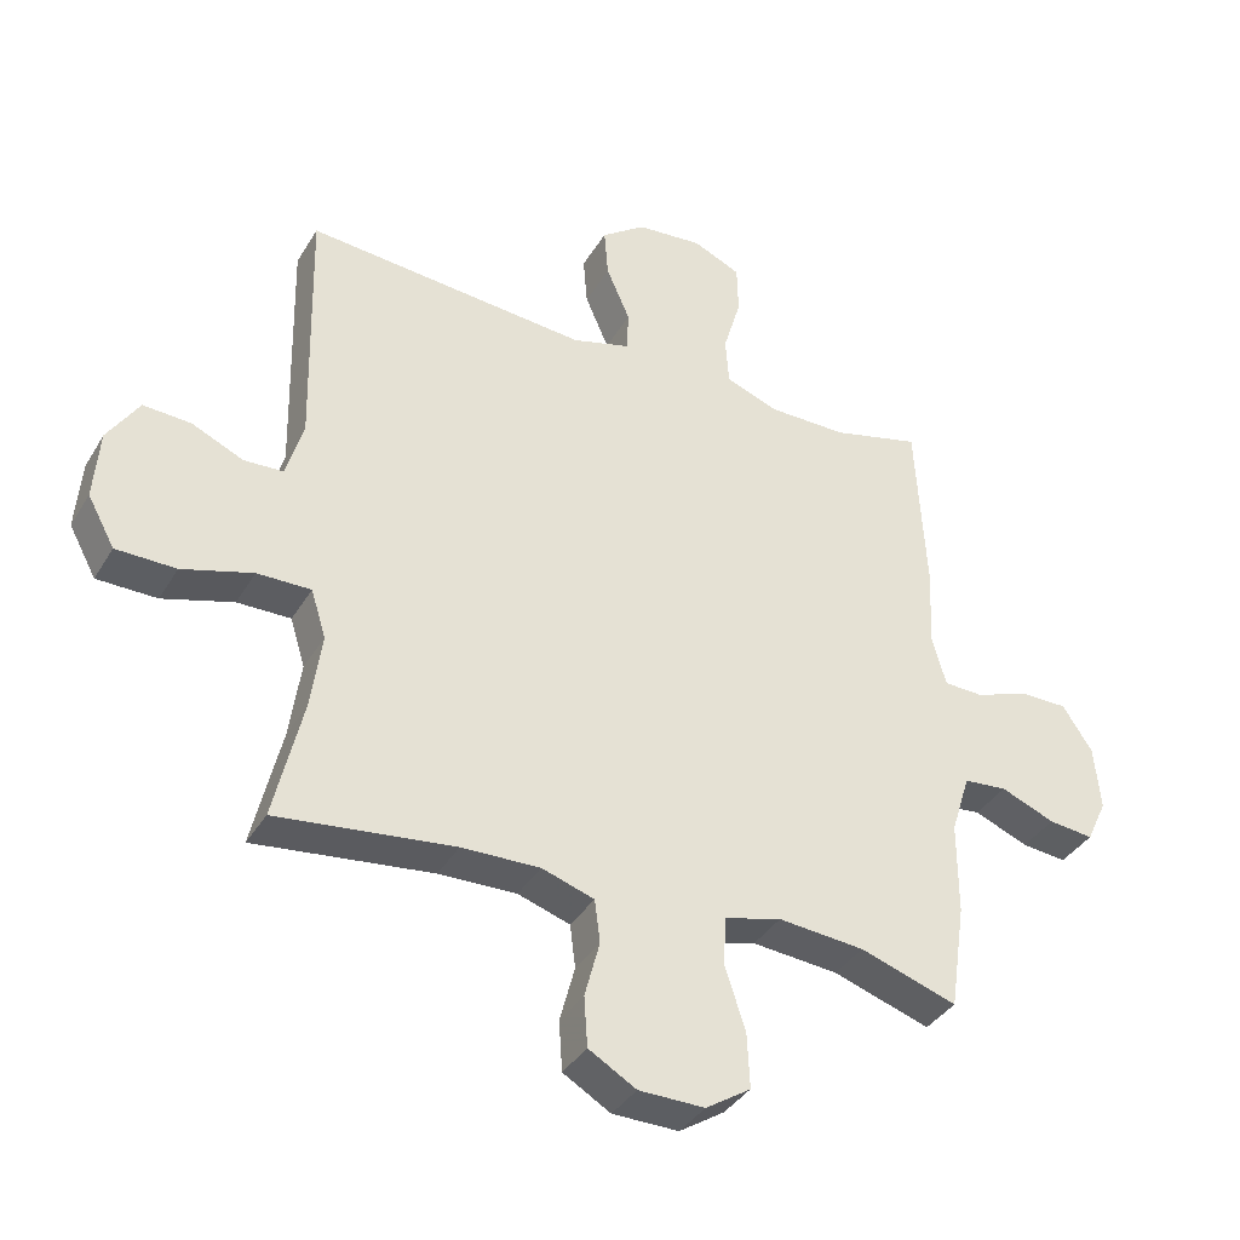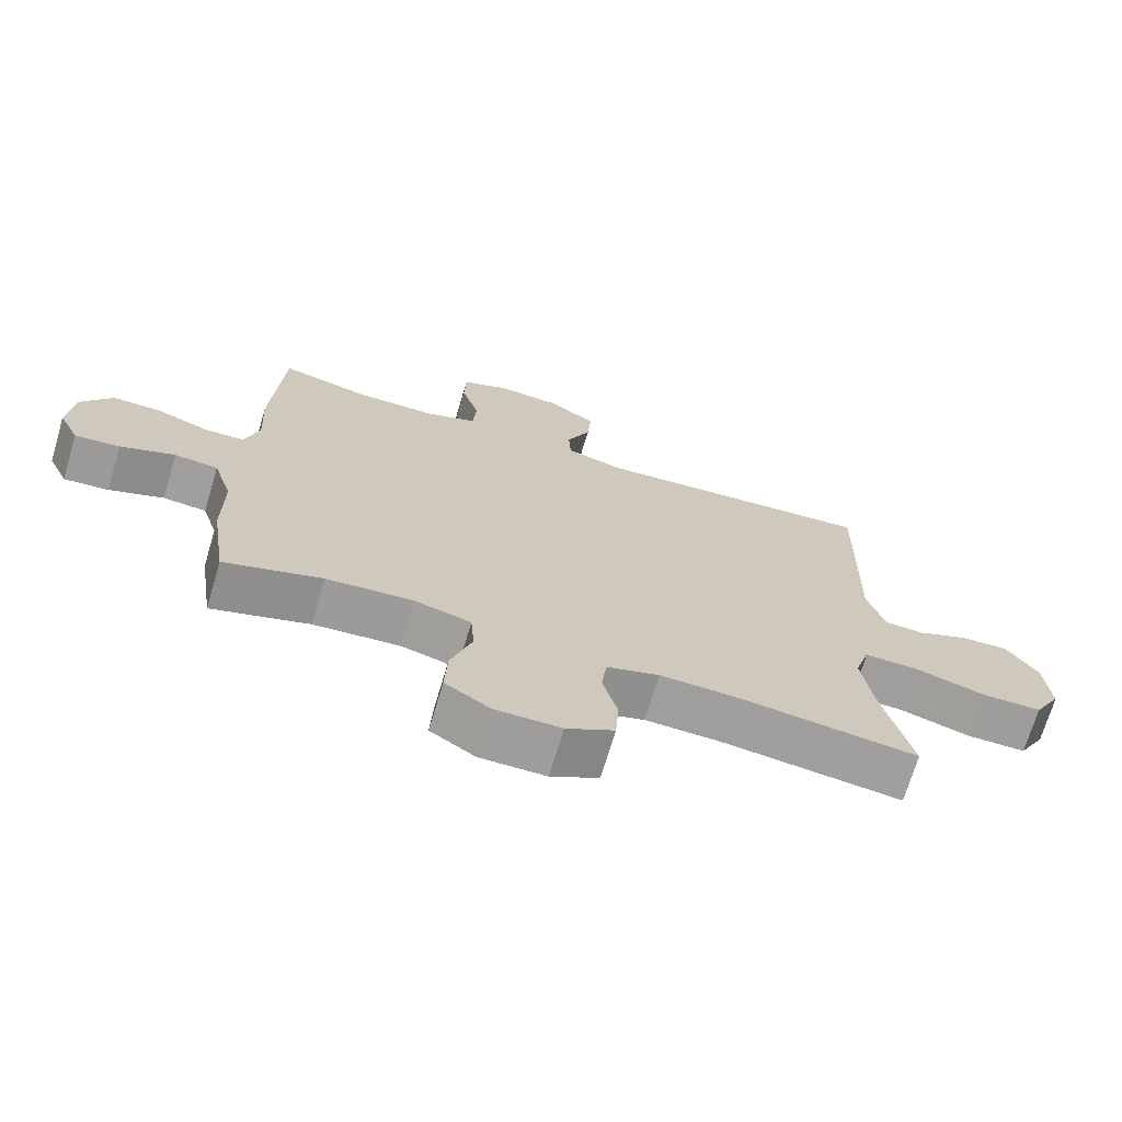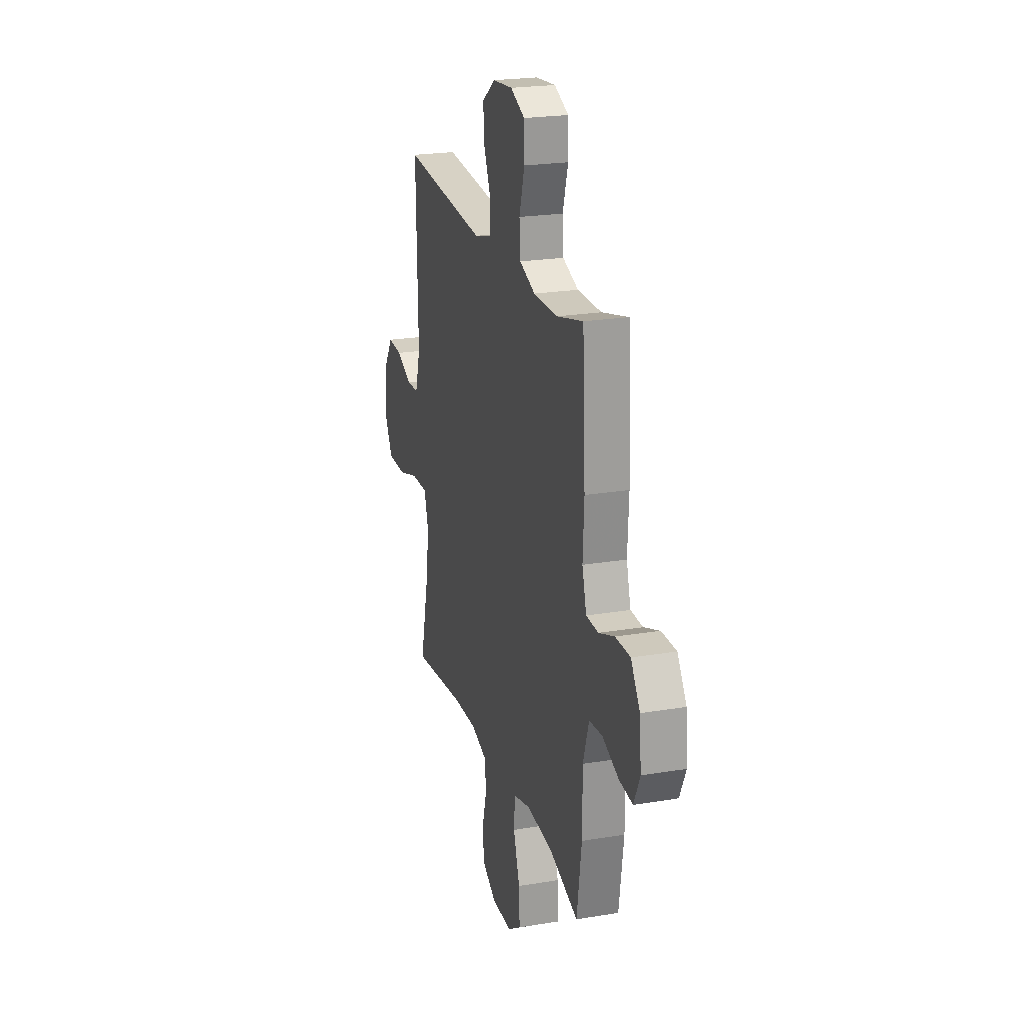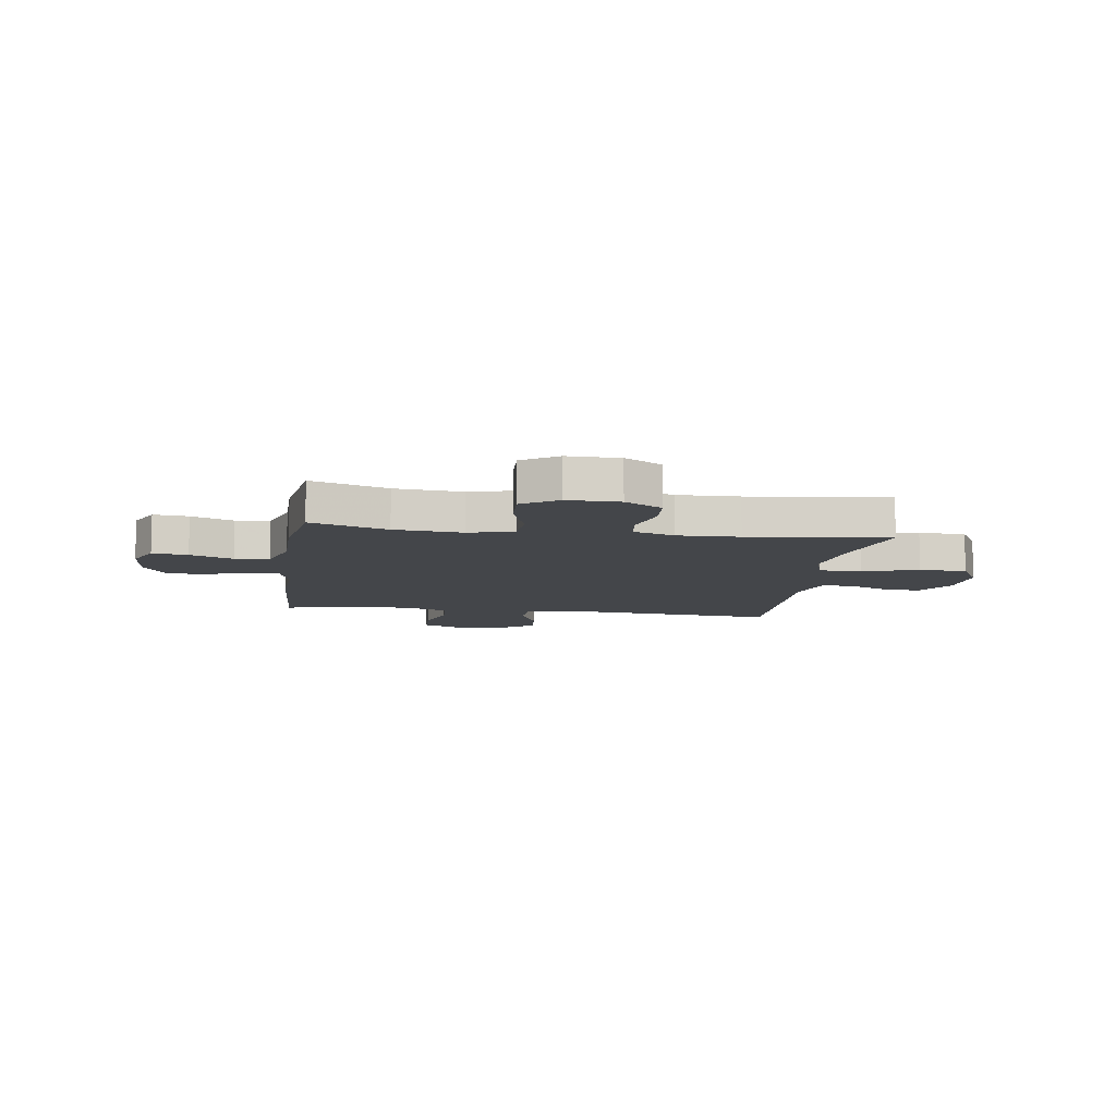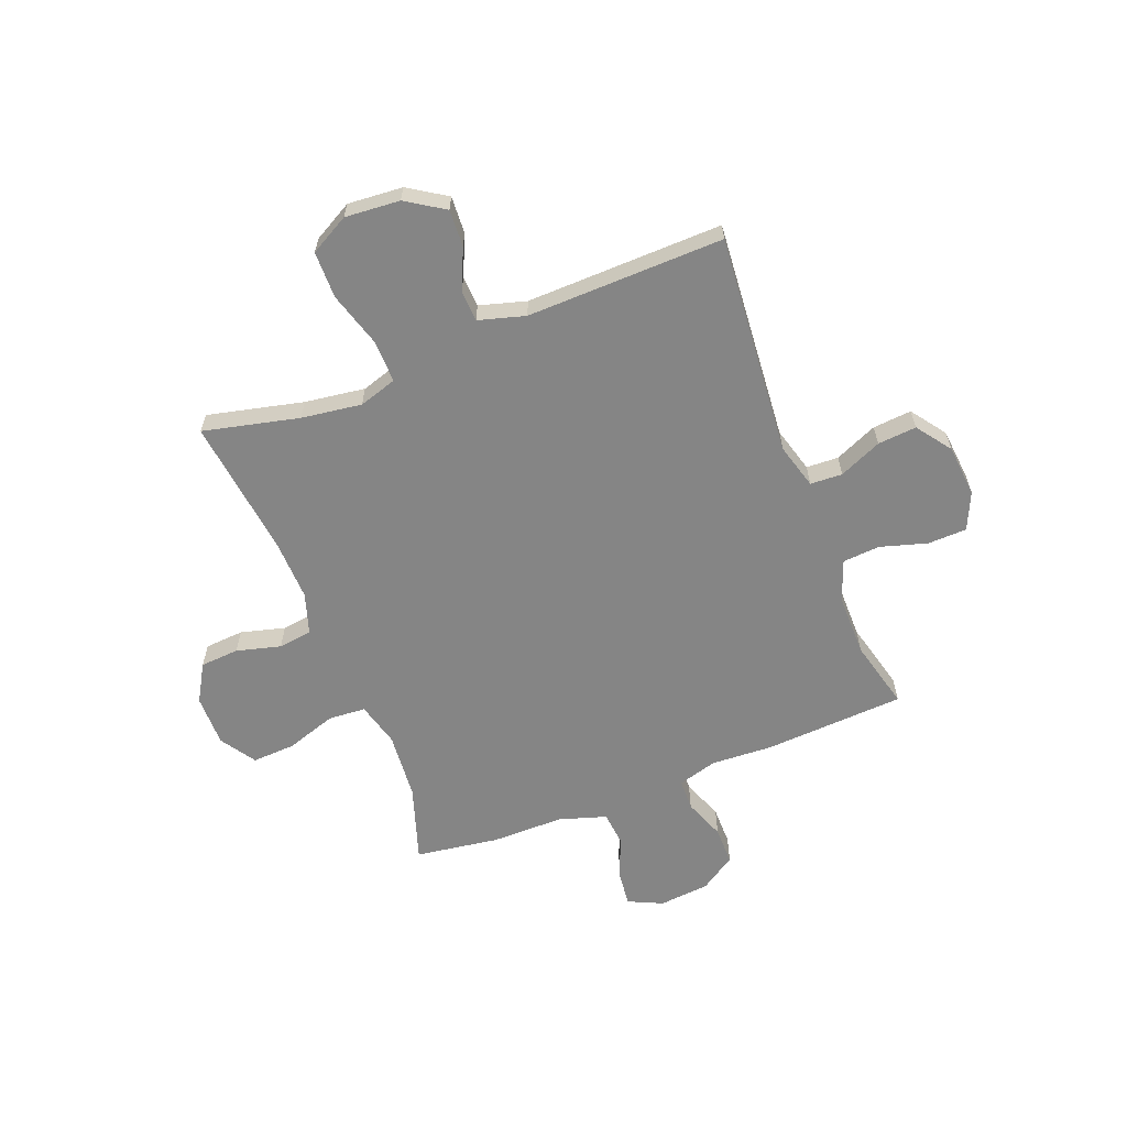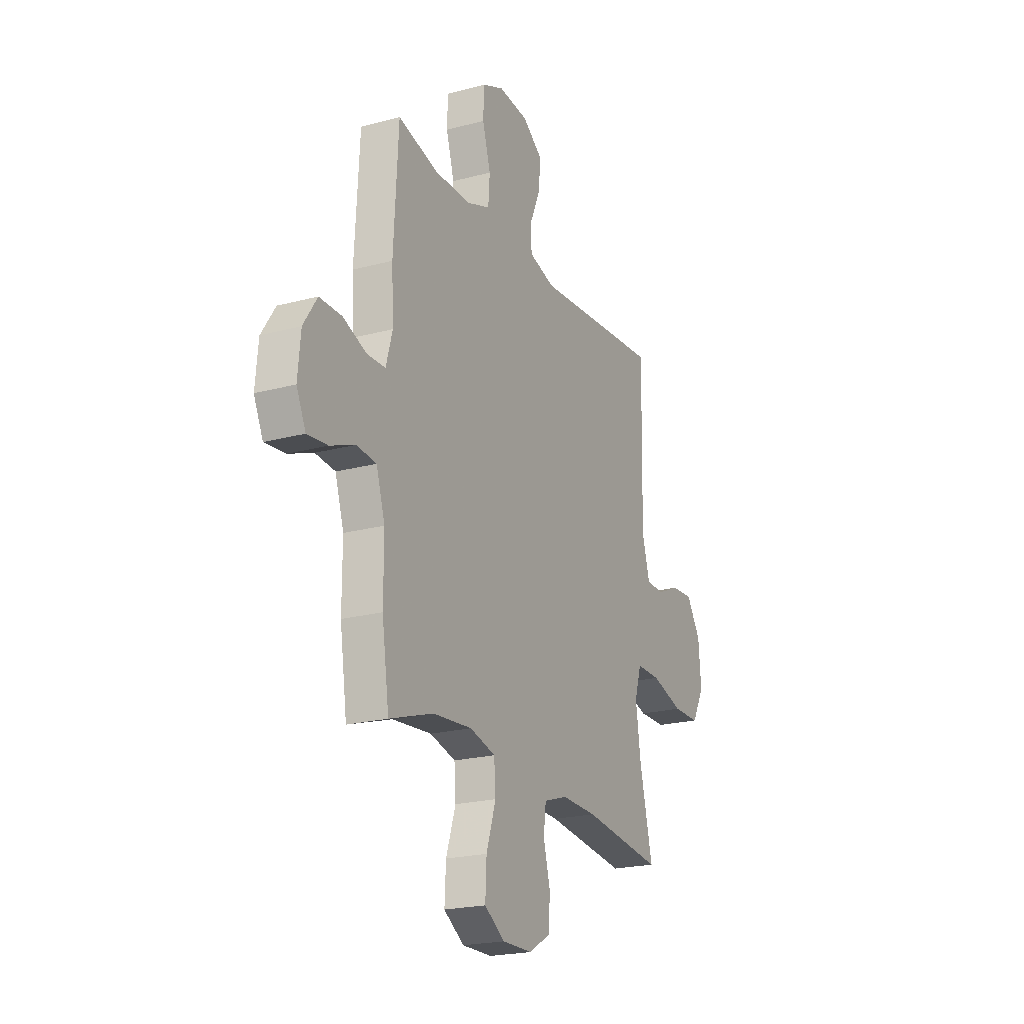
<metadata>
{"format":"obj","ext":"obj","renderer":"f3d","projection":"perspective","resolution":1024,"background":"white","views":[{"elev":-37.2,"azim":-27.6,"up":"+Z"},{"elev":-70.8,"azim":163.4,"up":"+Z"},{"elev":22.5,"azim":73.9,"up":"+Z"},{"elev":-9.4,"azim":171.7,"up":"+Y"},{"elev":-61.7,"azim":-68.6,"up":"+Y"},{"elev":-21.5,"azim":115.4,"up":"+Z"}]}
</metadata>
<code>
v -0.5 0.07 0.5
v -0.084 0.07 0.465
v 0.001 0.07 0.489
v 0.004 0.07 0.549
v -0.031 0.07 0.629
v -0.037 0.07 0.702
v 0.028 0.07 0.749
v 0.125 0.07 0.758
v 0.195 0.07 0.727
v 0.197 0.07 0.654
v 0.171 0.07 0.566
v 0.176 0.07 0.496
v 0.253 0.07 0.467
v 0.37 0.07 0.467
v 0.5 0.07 0.5
v 0.515 0.07 0.236
v 0.509 0.07 0.121
v 0.53 0.07 0.047
v 0.589 0.07 0.045
v 0.666 0.07 0.074
v 0.738 0.07 0.074
v 0.782 0.07 0.007
v 0.791 0.07 -0.088
v 0.761 0.07 -0.152
v 0.695 0.07 -0.145
v 0.615 0.07 -0.113
v 0.551 0.07 -0.119
v 0.523 0.07 -0.208
v 0.523 0.07 -0.344
v 0.5 0.07 -0.5
v 0.357 0.07 -0.453
v 0.23 0.07 -0.442
v 0.147 0.07 -0.464
v 0.142 0.07 -0.534
v 0.173 0.07 -0.628
v 0.177 0.07 -0.709
v 0.111 0.07 -0.752
v 0.014 0.07 -0.751
v -0.056 0.07 -0.71
v -0.061 0.07 -0.637
v -0.039 0.07 -0.554
v -0.047 0.07 -0.491
v -0.124 0.07 -0.466
v -0.239 0.07 -0.469
v -0.5 0.07 -0.5
v -0.458 0.07 -0.321
v -0.442 0.07 -0.208
v -0.464 0.07 -0.137
v -0.543 0.07 -0.138
v -0.647 0.07 -0.169
v -0.735 0.07 -0.168
v -0.775 0.07 -0.095
v -0.767 0.07 0.008
v -0.721 0.07 0.079
v -0.651 0.07 0.075
v -0.575 0.07 0.041
v -0.517 0.07 0.044
v -0.492 0.07 0.131
v -0.5 0 0.5
v -0.084 0 0.465
v 0.001 0 0.489
v 0.004 0 0.549
v -0.031 0 0.629
v -0.037 0 0.702
v 0.028 0 0.749
v 0.125 0 0.758
v 0.195 0 0.727
v 0.197 0 0.654
v 0.171 0 0.566
v 0.176 0 0.496
v 0.253 0 0.467
v 0.37 0 0.467
v 0.5 0 0.5
v 0.515 0 0.236
v 0.509 0 0.121
v 0.53 0 0.047
v 0.589 0 0.045
v 0.666 0 0.074
v 0.738 0 0.074
v 0.782 0 0.007
v 0.791 0 -0.088
v 0.761 0 -0.152
v 0.695 0 -0.145
v 0.615 0 -0.113
v 0.551 0 -0.119
v 0.523 0 -0.208
v 0.523 0 -0.344
v 0.5 0 -0.5
v 0.357 0 -0.453
v 0.23 0 -0.442
v 0.147 0 -0.464
v 0.142 0 -0.534
v 0.173 0 -0.628
v 0.177 0 -0.709
v 0.111 0 -0.752
v 0.014 0 -0.751
v -0.056 0 -0.71
v -0.061 0 -0.637
v -0.039 0 -0.554
v -0.047 0 -0.491
v -0.124 0 -0.466
v -0.239 0 -0.469
v -0.5 0 -0.5
v -0.458 0 -0.321
v -0.442 0 -0.208
v -0.464 0 -0.137
v -0.543 0 -0.138
v -0.647 0 -0.169
v -0.735 0 -0.168
v -0.775 0 -0.095
v -0.767 0 0.008
v -0.721 0 0.079
v -0.651 0 0.075
v -0.575 0 0.041
v -0.517 0 0.044
v -0.492 0 0.131
f 53 54 55 56
f 53 56 57
f 52 53 57
f 49 50 51 52
f 48 49 52 57
f 47 48 57 58
f 44 45 46
f 43 44 46 47
f 42 43 47 58
f 38 39 40 41
f 38 41 42
f 37 38 42
f 34 35 36 37
f 33 34 37 42
f 32 33 42 58
f 28 29 30 31
f 27 28 31 32
f 23 24 25 26
f 23 26 27
f 22 23 27
f 19 20 21 22
f 18 19 22 27
f 17 18 27 32
f 14 15 16 17
f 13 14 17 32
f 8 9 10 11
f 8 11 12
f 7 8 12
f 4 5 6 7
f 3 4 7 12
f 2 3 12 13
f 58 1 2
f 2 13 32 58
f 114 113 112 111
f 115 114 111
f 115 111 110
f 110 109 108 107
f 115 110 107 106
f 116 115 106 105
f 104 103 102
f 105 104 102 101
f 116 105 101 100
f 99 98 97 96
f 100 99 96
f 100 96 95
f 95 94 93 92
f 100 95 92 91
f 116 100 91 90
f 89 88 87 86
f 90 89 86 85
f 84 83 82 81
f 85 84 81
f 85 81 80
f 80 79 78 77
f 85 80 77 76
f 90 85 76 75
f 75 74 73 72
f 90 75 72 71
f 69 68 67 66
f 70 69 66
f 70 66 65
f 65 64 63 62
f 70 65 62 61
f 71 70 61 60
f 60 59 116
f 116 90 71 60
f 1 59 60 2
f 2 60 61 3
f 3 61 62 4
f 4 62 63 5
f 5 63 64 6
f 6 64 65 7
f 7 65 66 8
f 8 66 67 9
f 9 67 68 10
f 10 68 69 11
f 11 69 70 12
f 12 70 71 13
f 13 71 72 14
f 14 72 73 15
f 15 73 74 16
f 16 74 75 17
f 17 75 76 18
f 18 76 77 19
f 19 77 78 20
f 20 78 79 21
f 21 79 80 22
f 22 80 81 23
f 23 81 82 24
f 24 82 83 25
f 25 83 84 26
f 26 84 85 27
f 27 85 86 28
f 28 86 87 29
f 29 87 88 30
f 30 88 89 31
f 31 89 90 32
f 32 90 91 33
f 33 91 92 34
f 34 92 93 35
f 35 93 94 36
f 36 94 95 37
f 37 95 96 38
f 38 96 97 39
f 39 97 98 40
f 40 98 99 41
f 41 99 100 42
f 42 100 101 43
f 43 101 102 44
f 44 102 103 45
f 45 103 104 46
f 46 104 105 47
f 47 105 106 48
f 48 106 107 49
f 49 107 108 50
f 50 108 109 51
f 51 109 110 52
f 52 110 111 53
f 53 111 112 54
f 54 112 113 55
f 55 113 114 56
f 56 114 115 57
f 57 115 116 58
f 58 116 59 1

</code>
